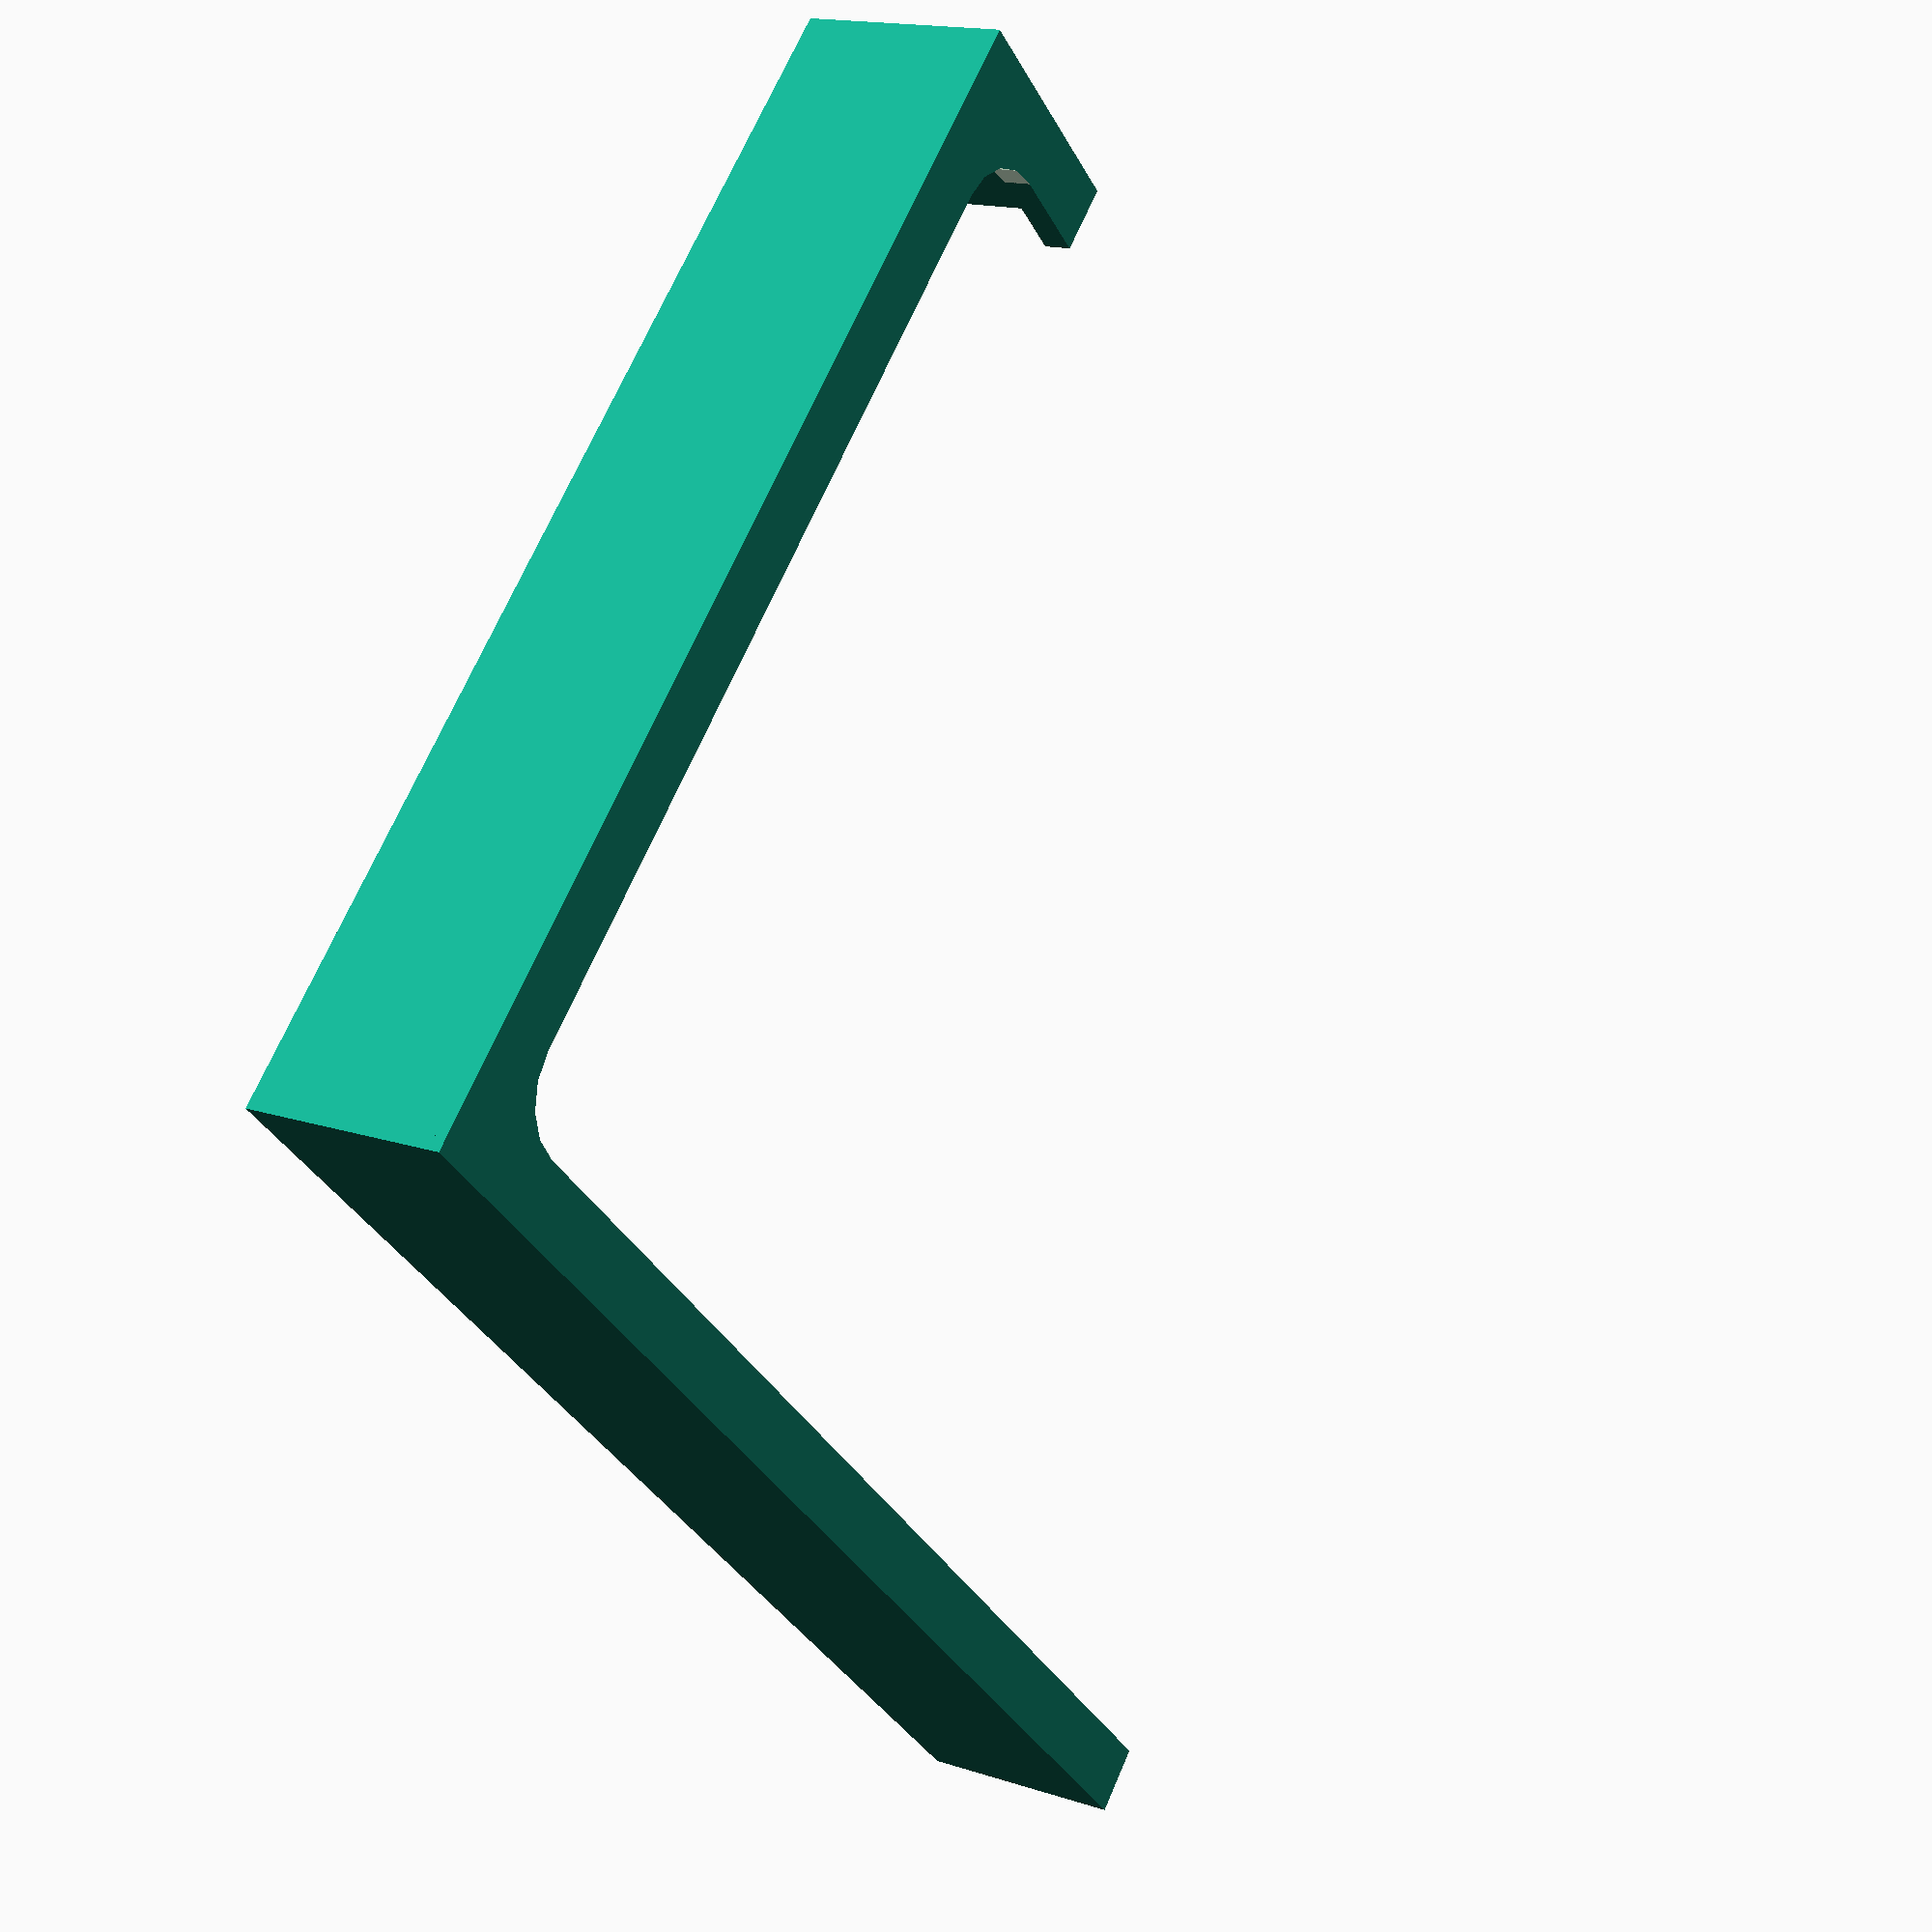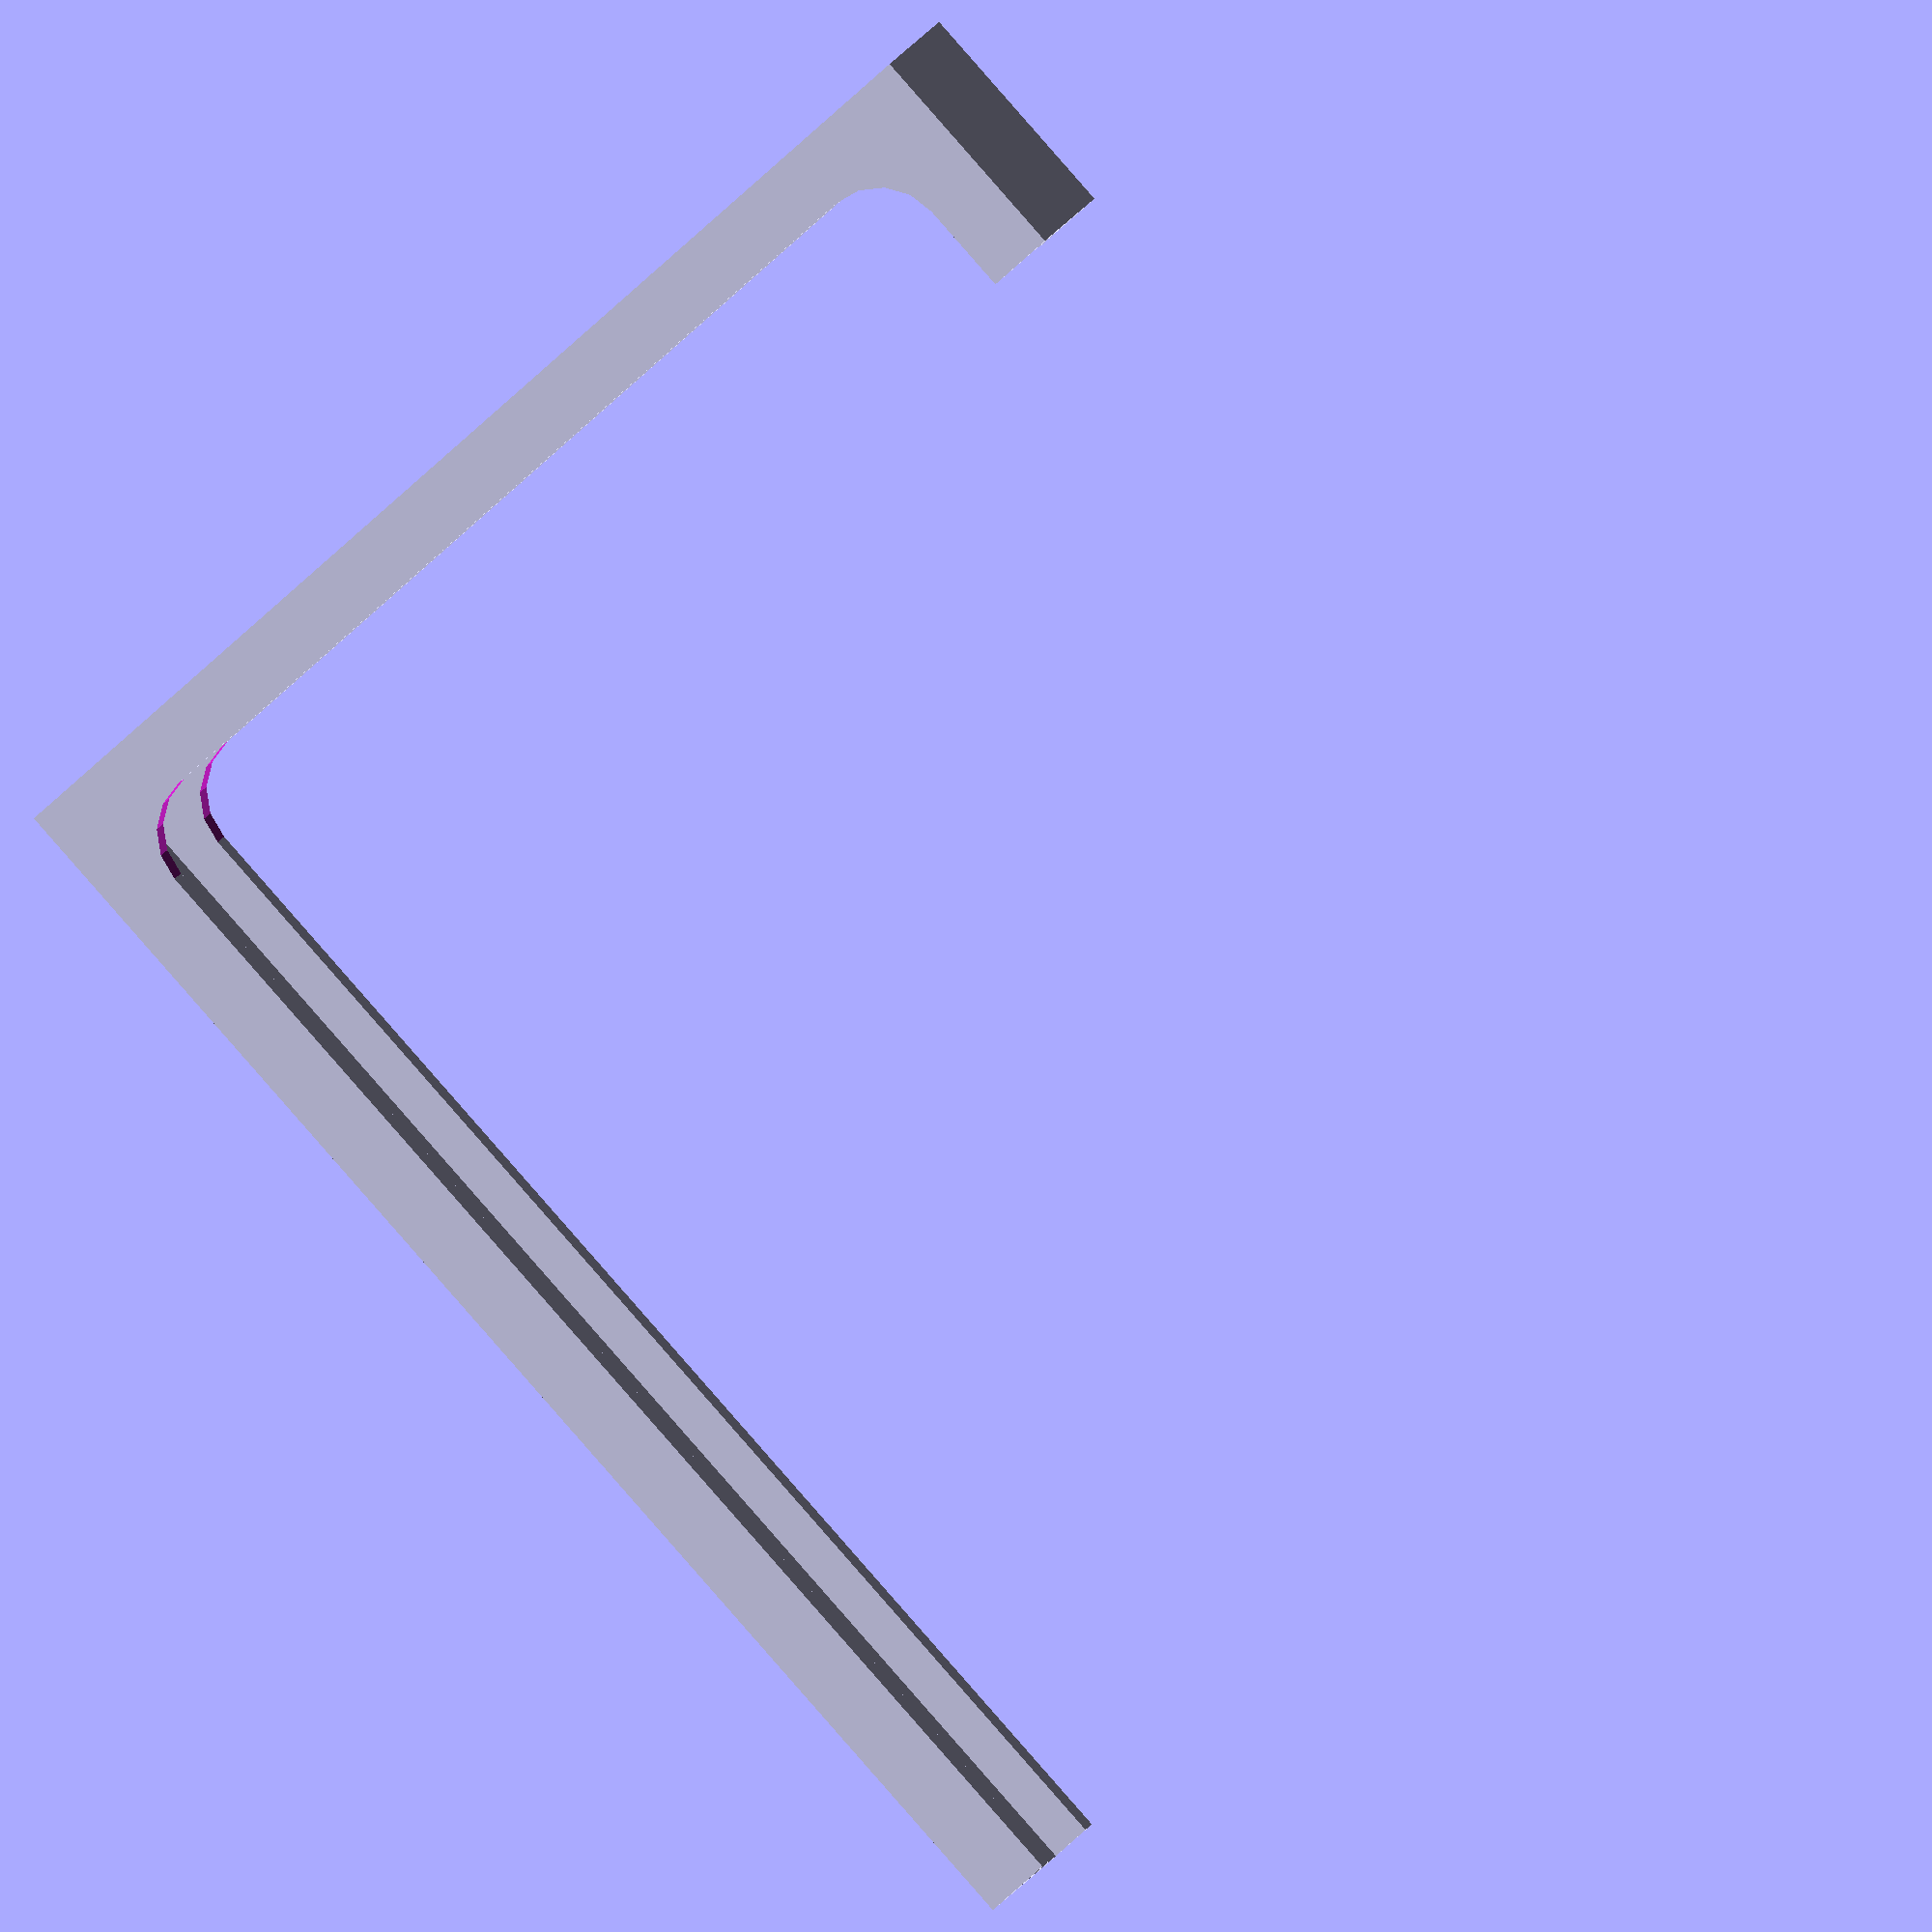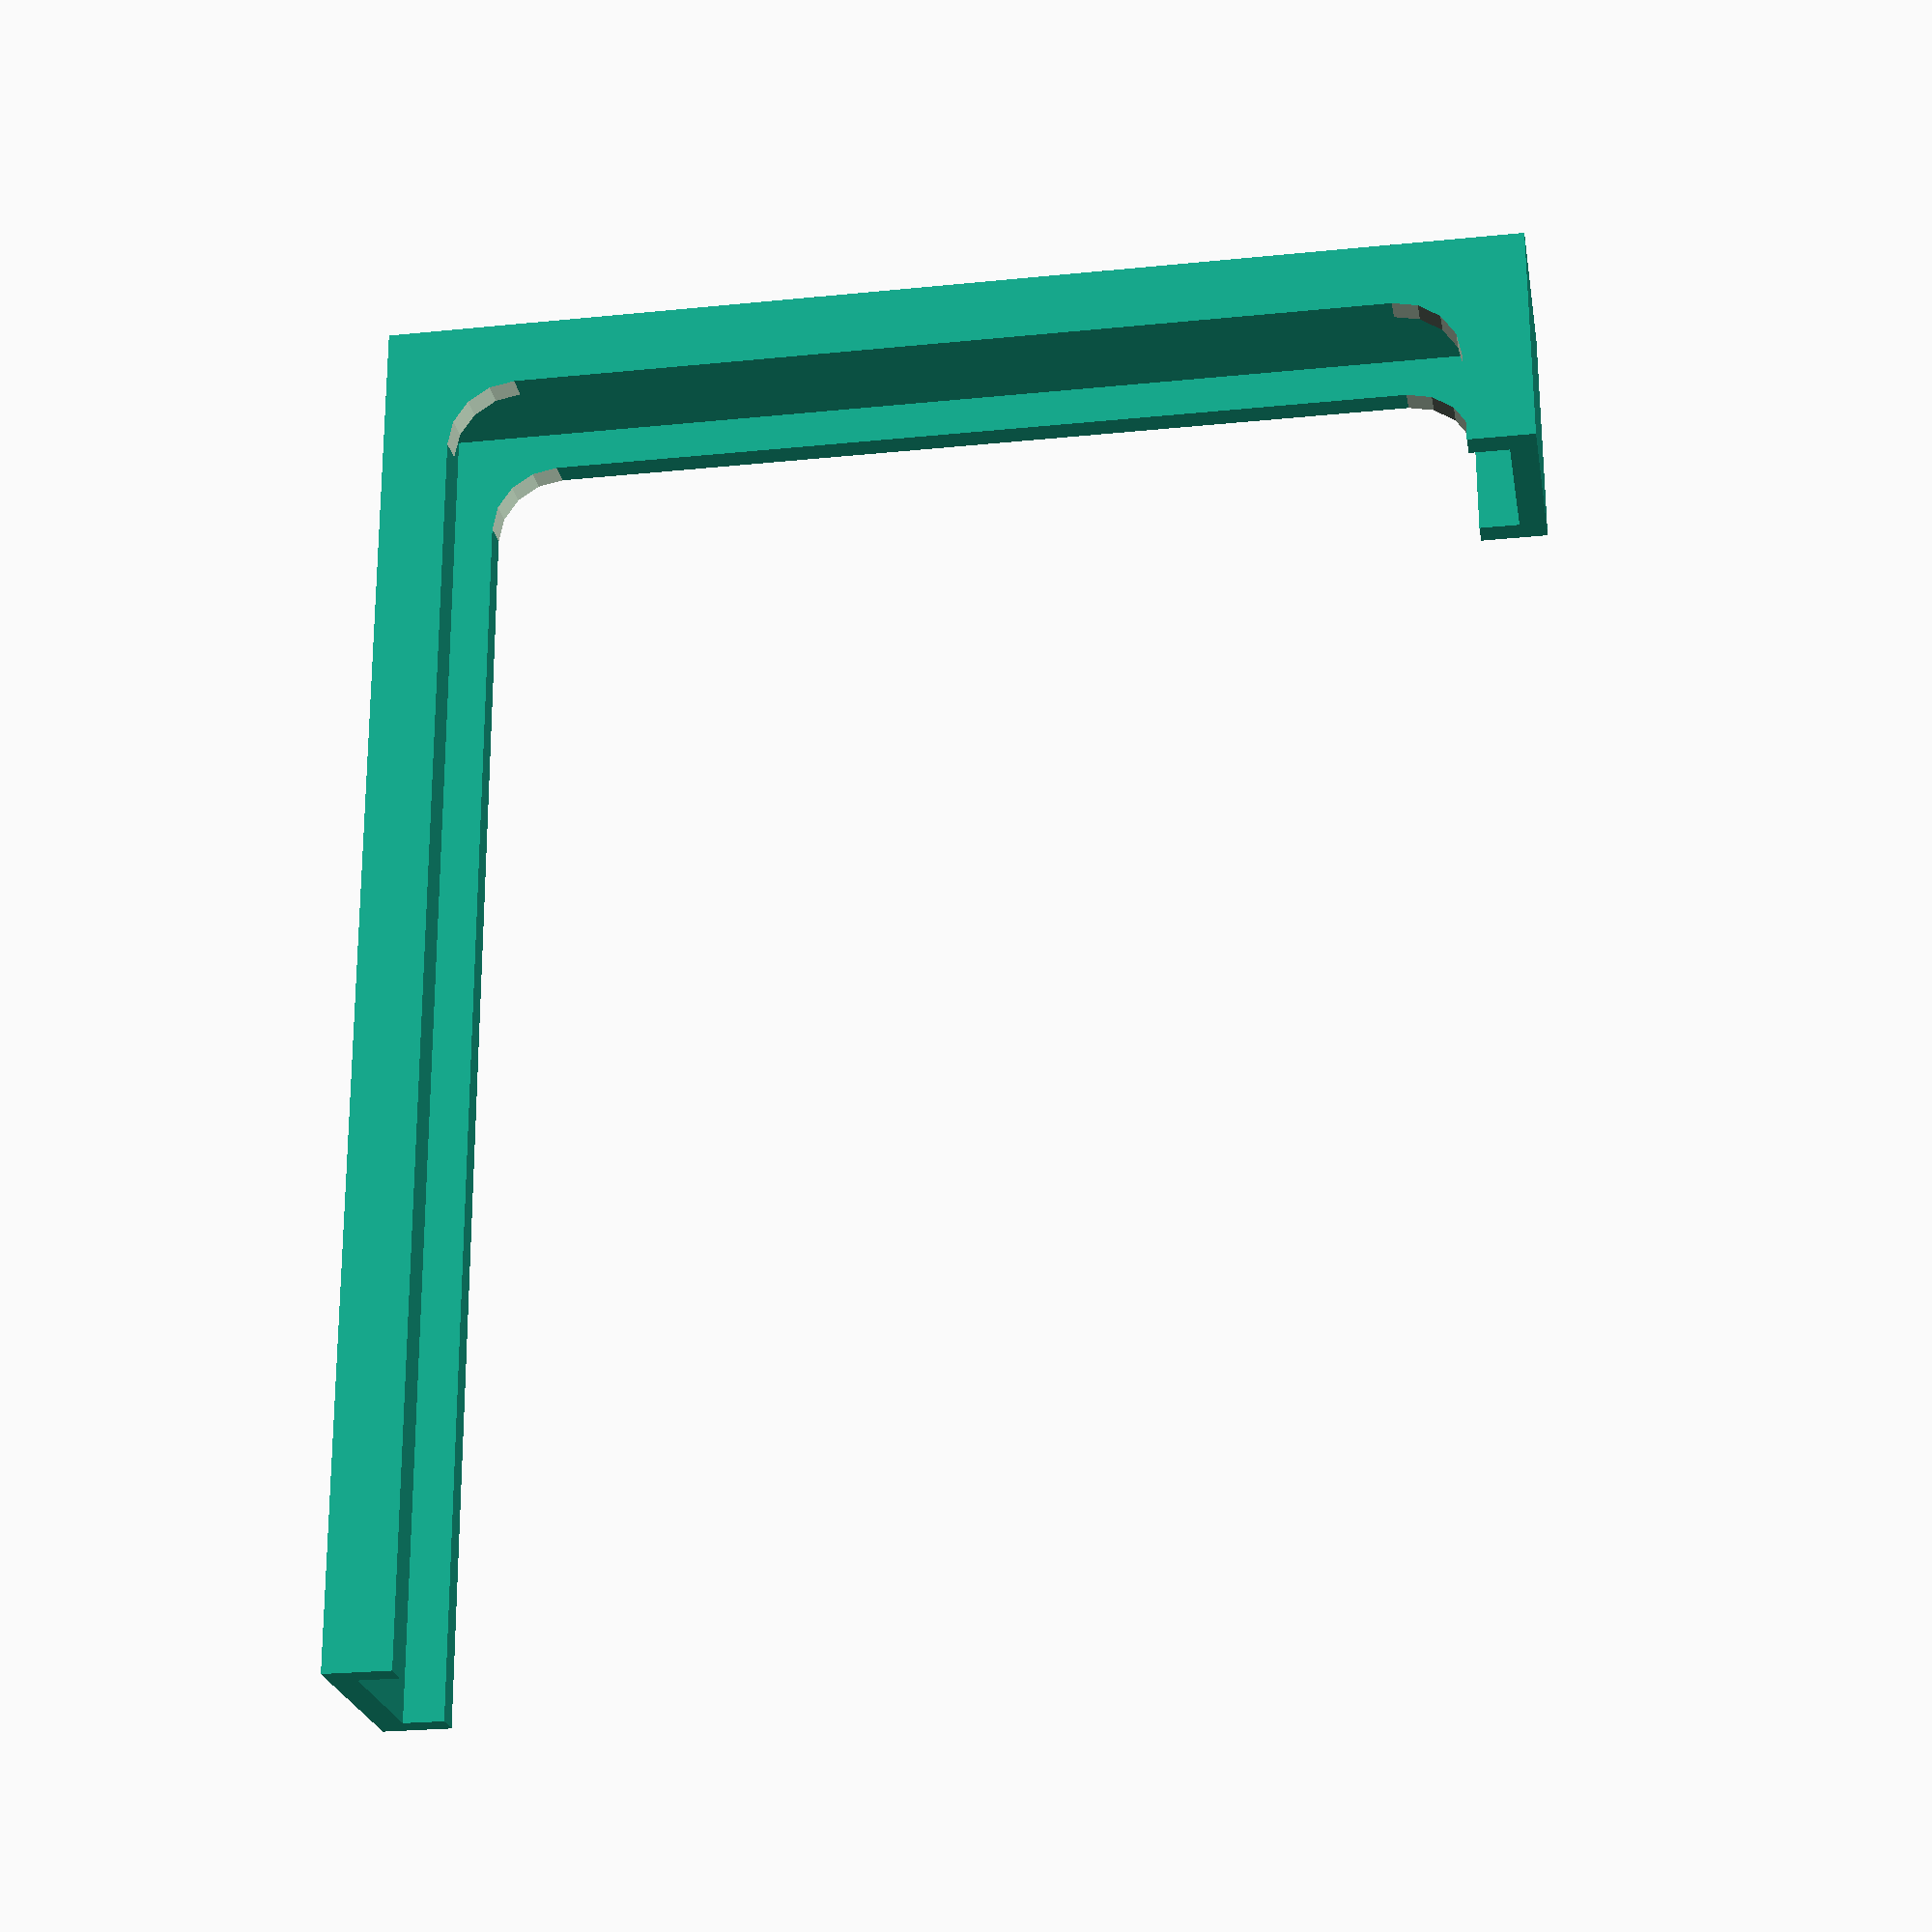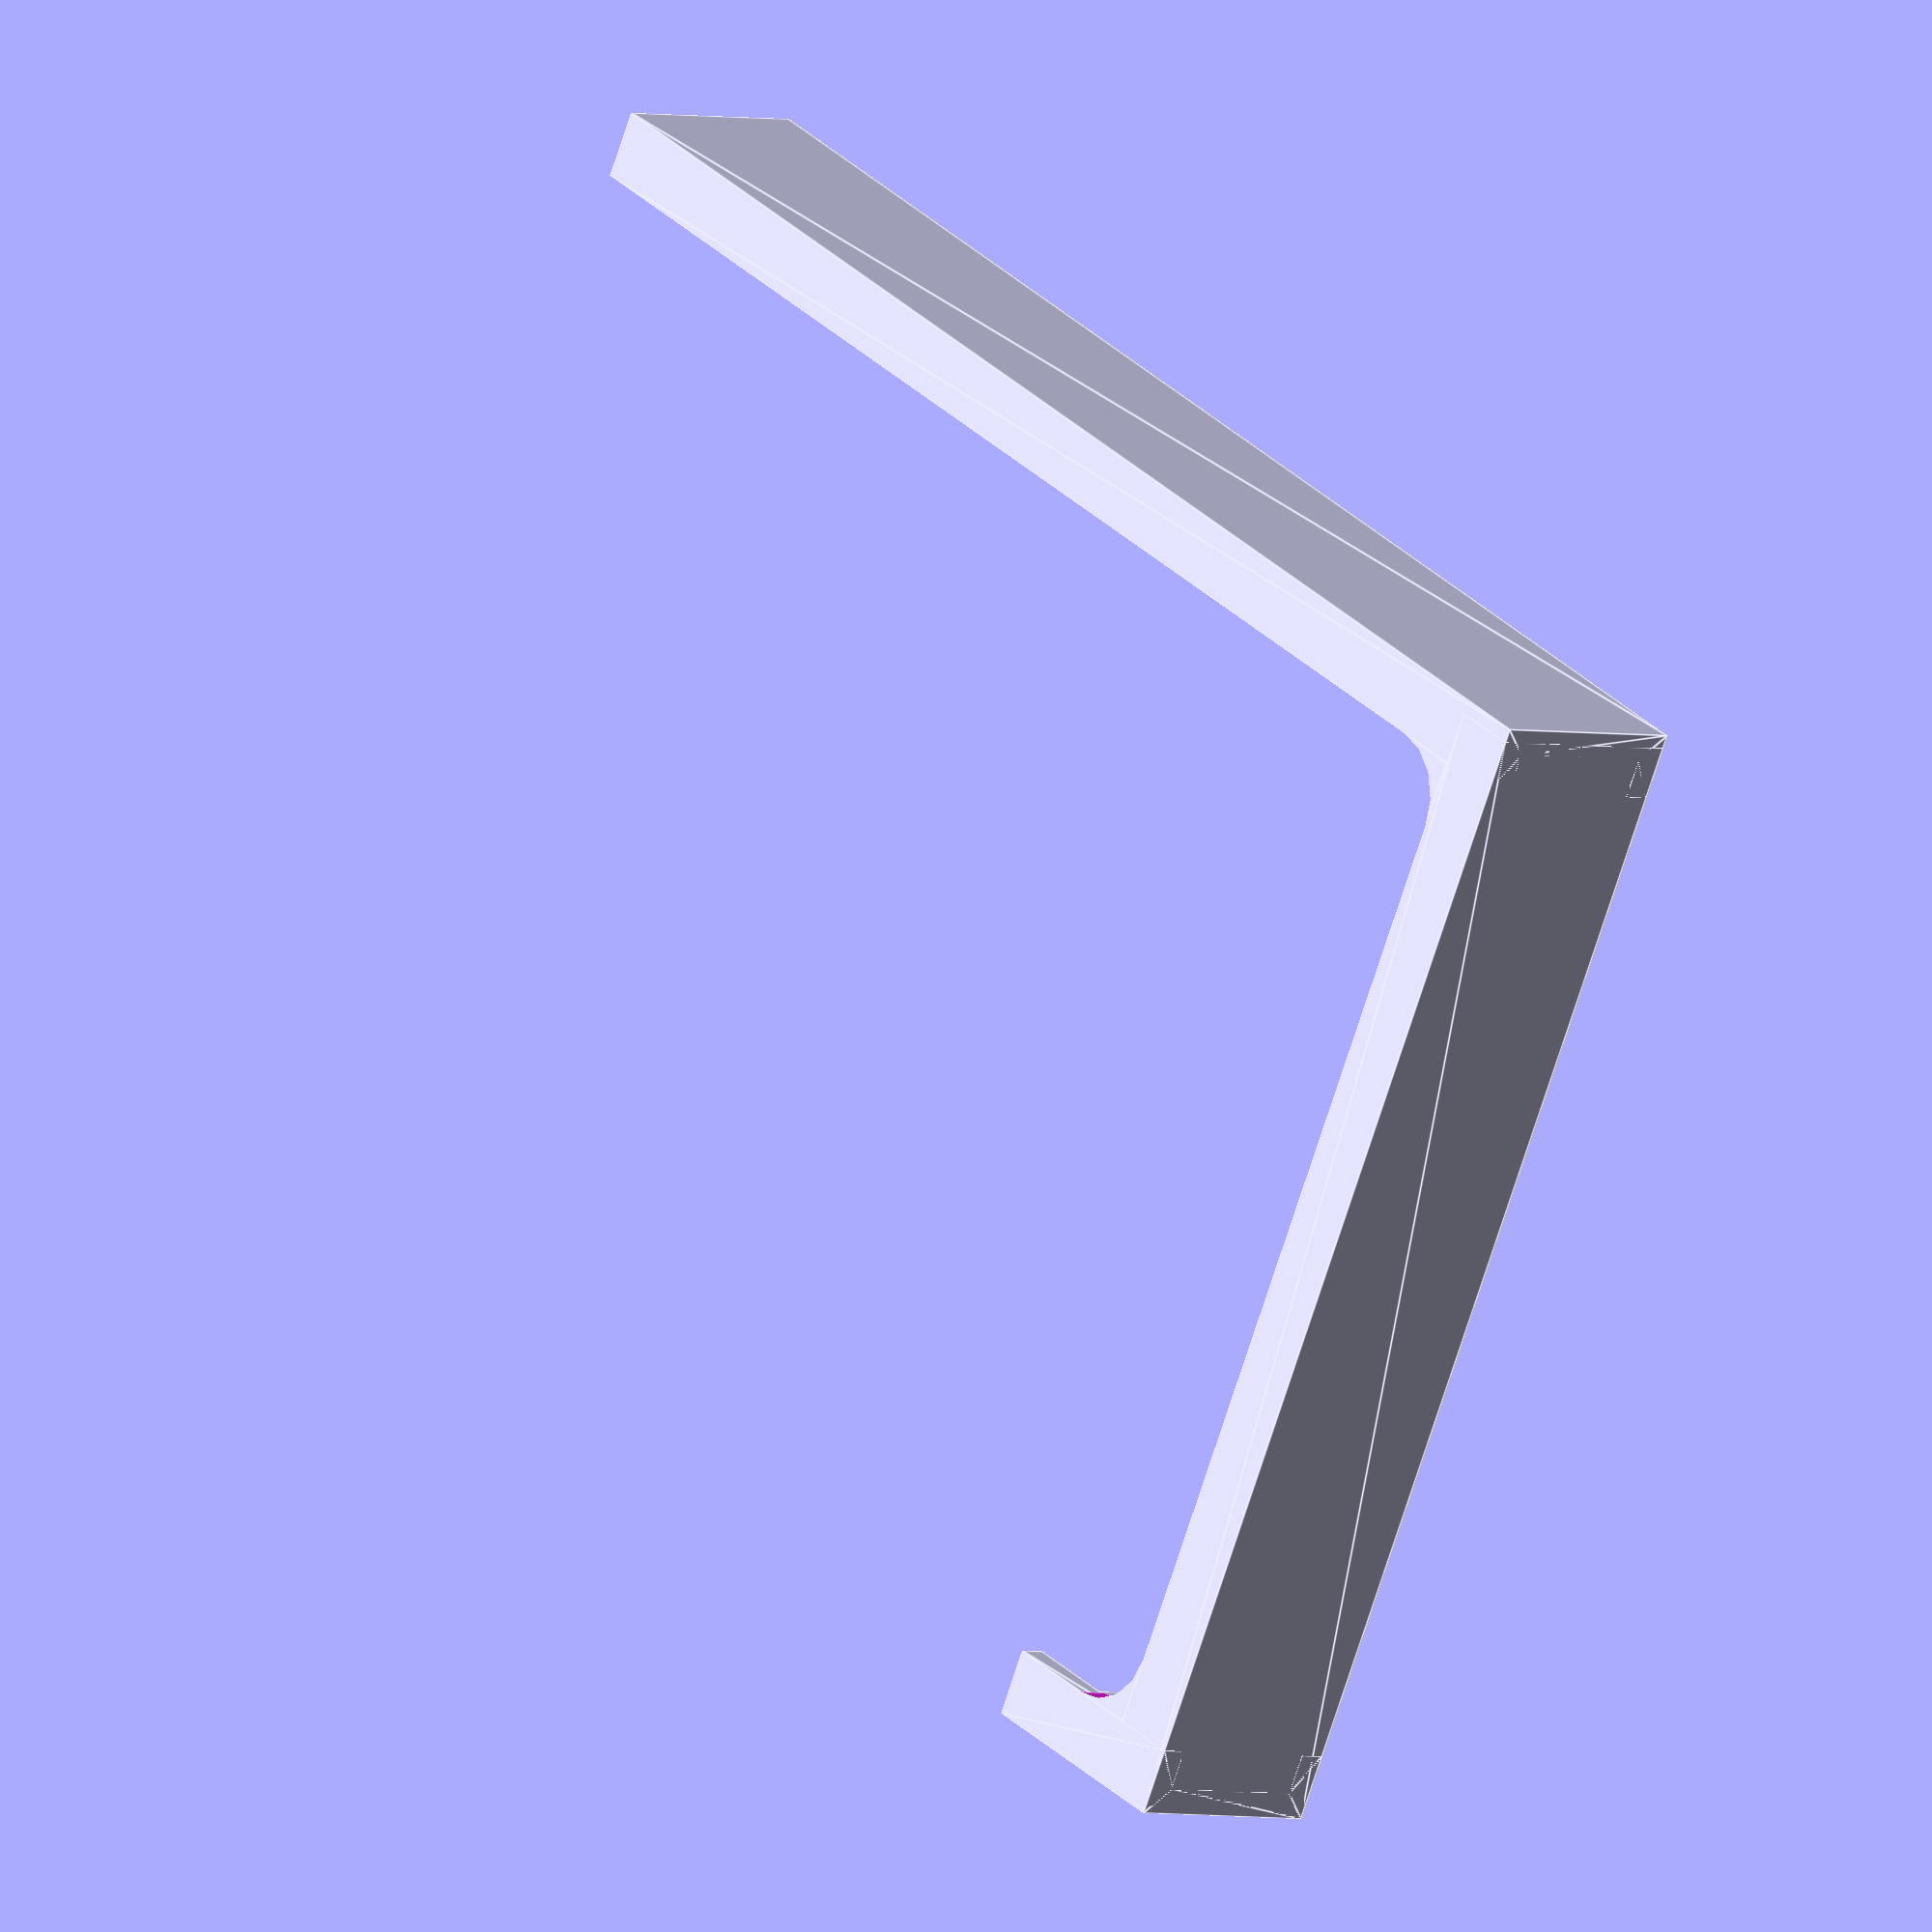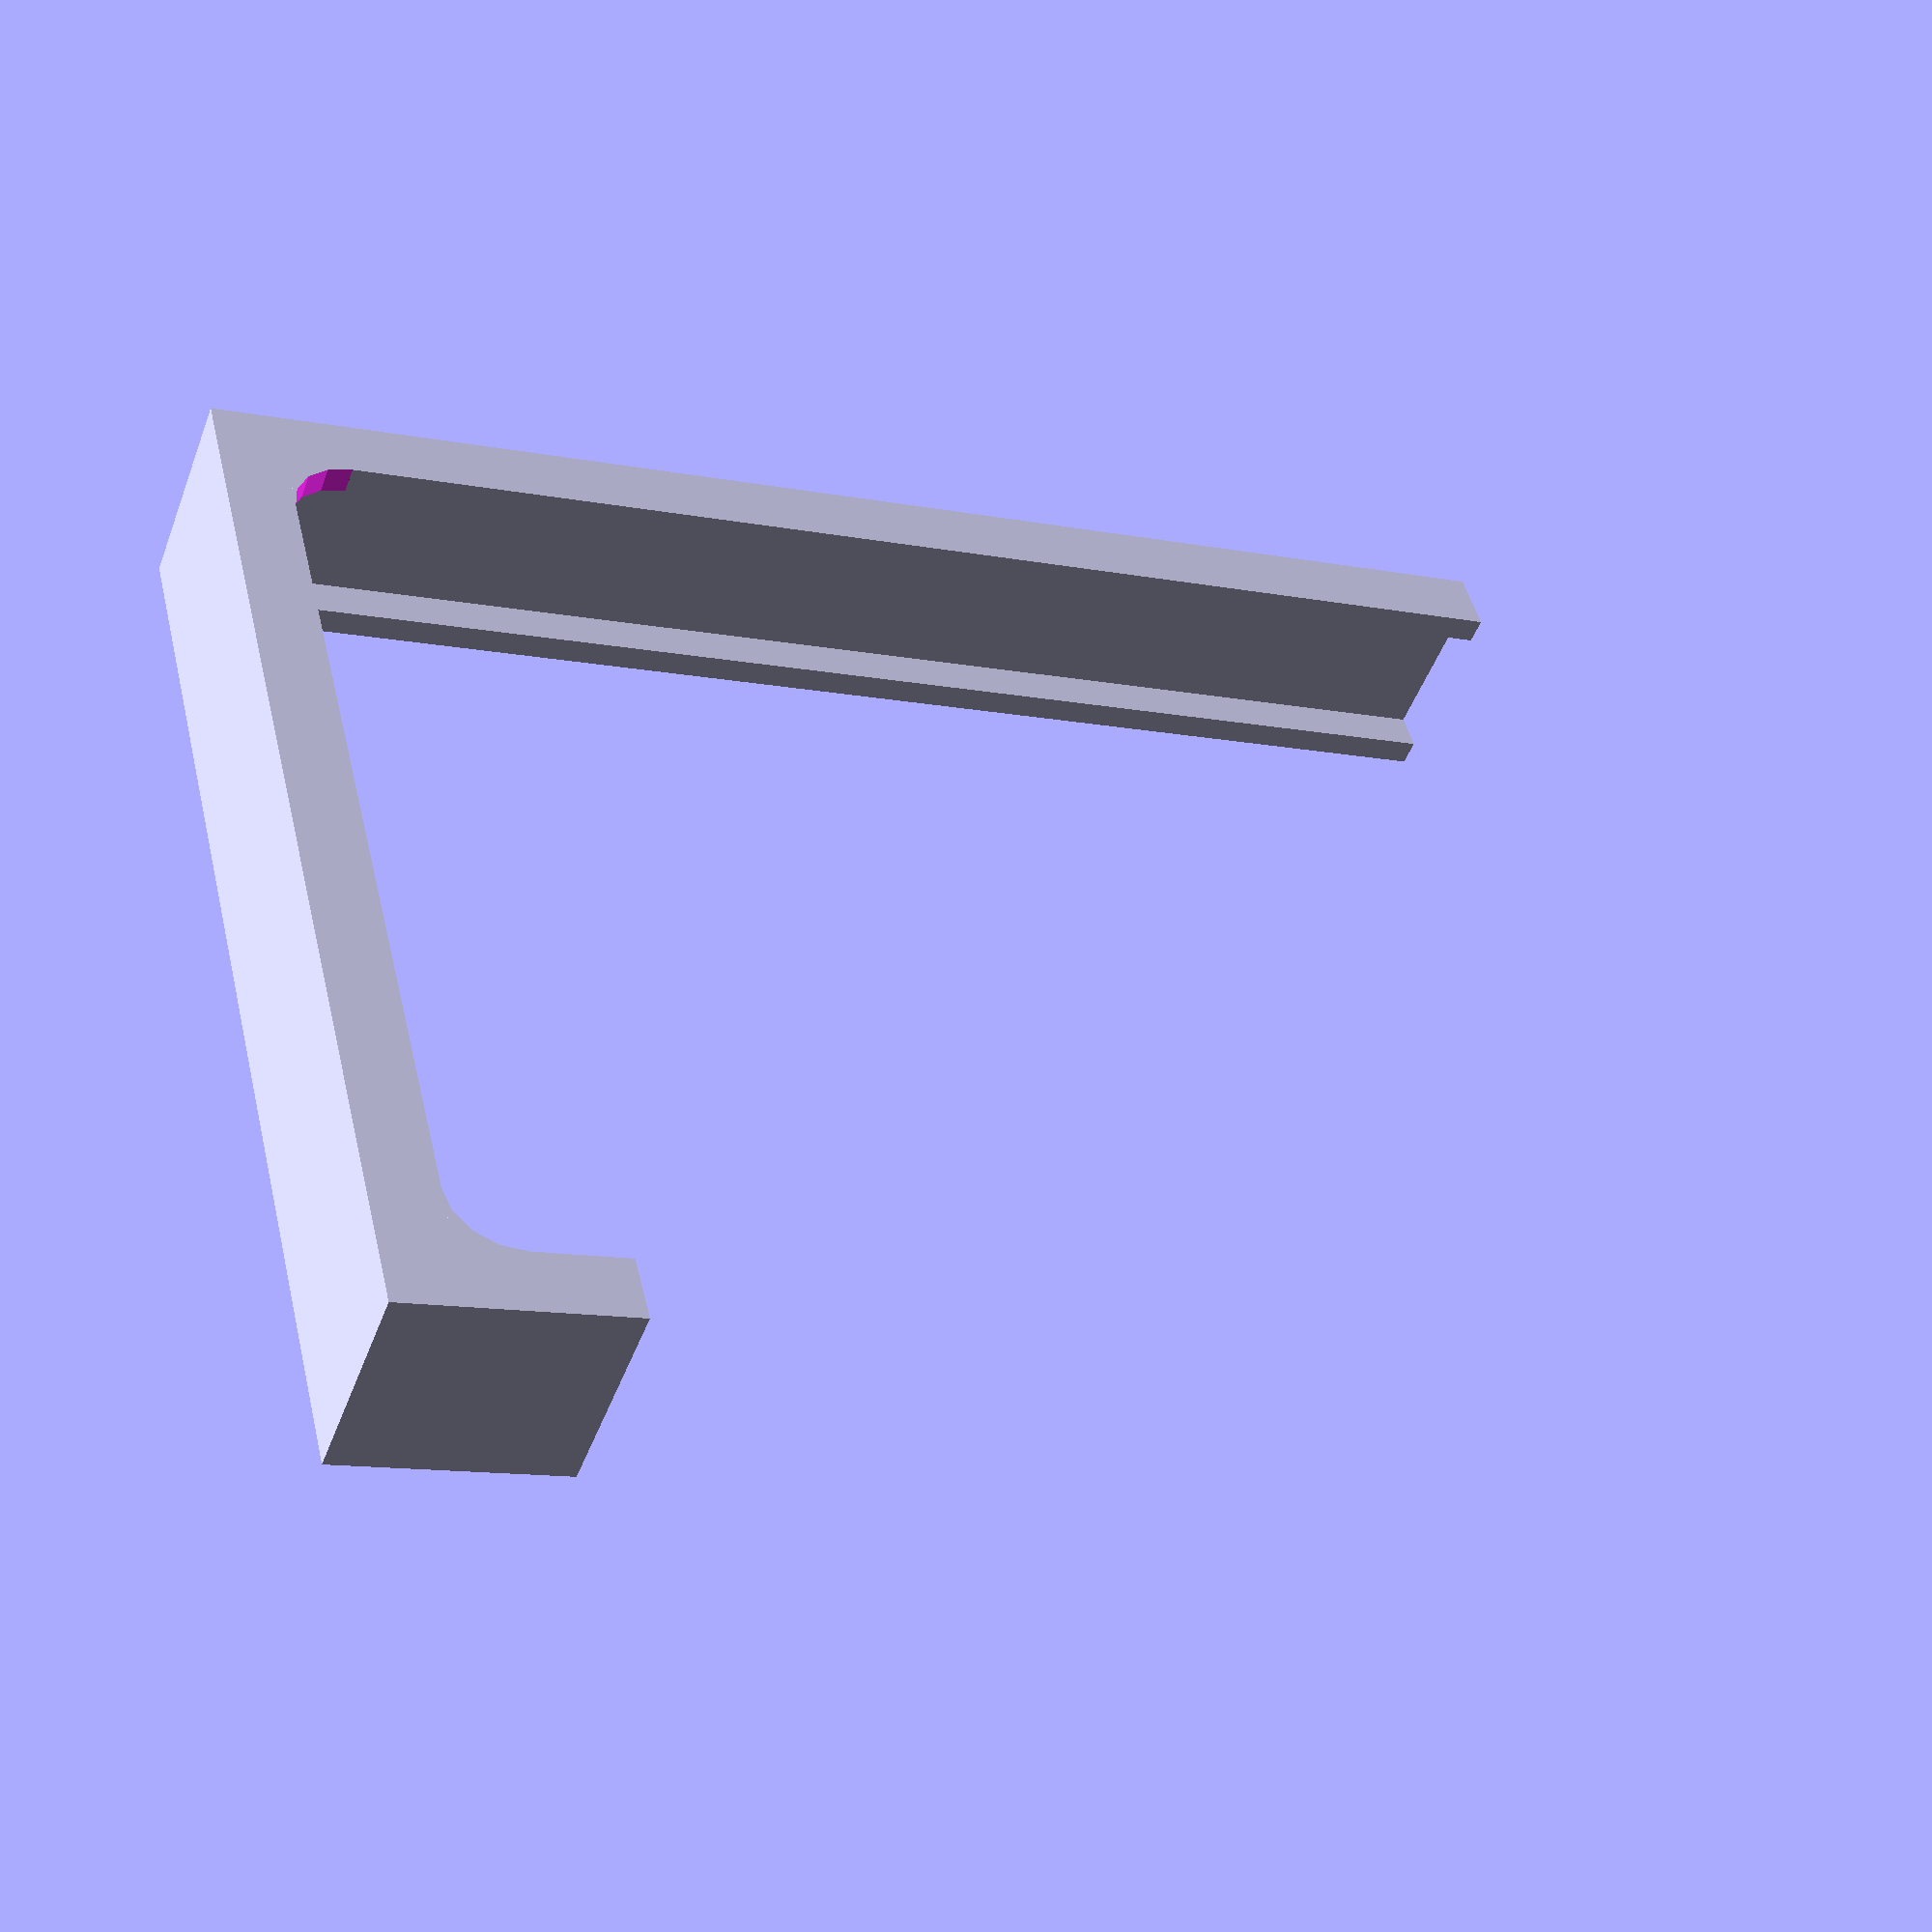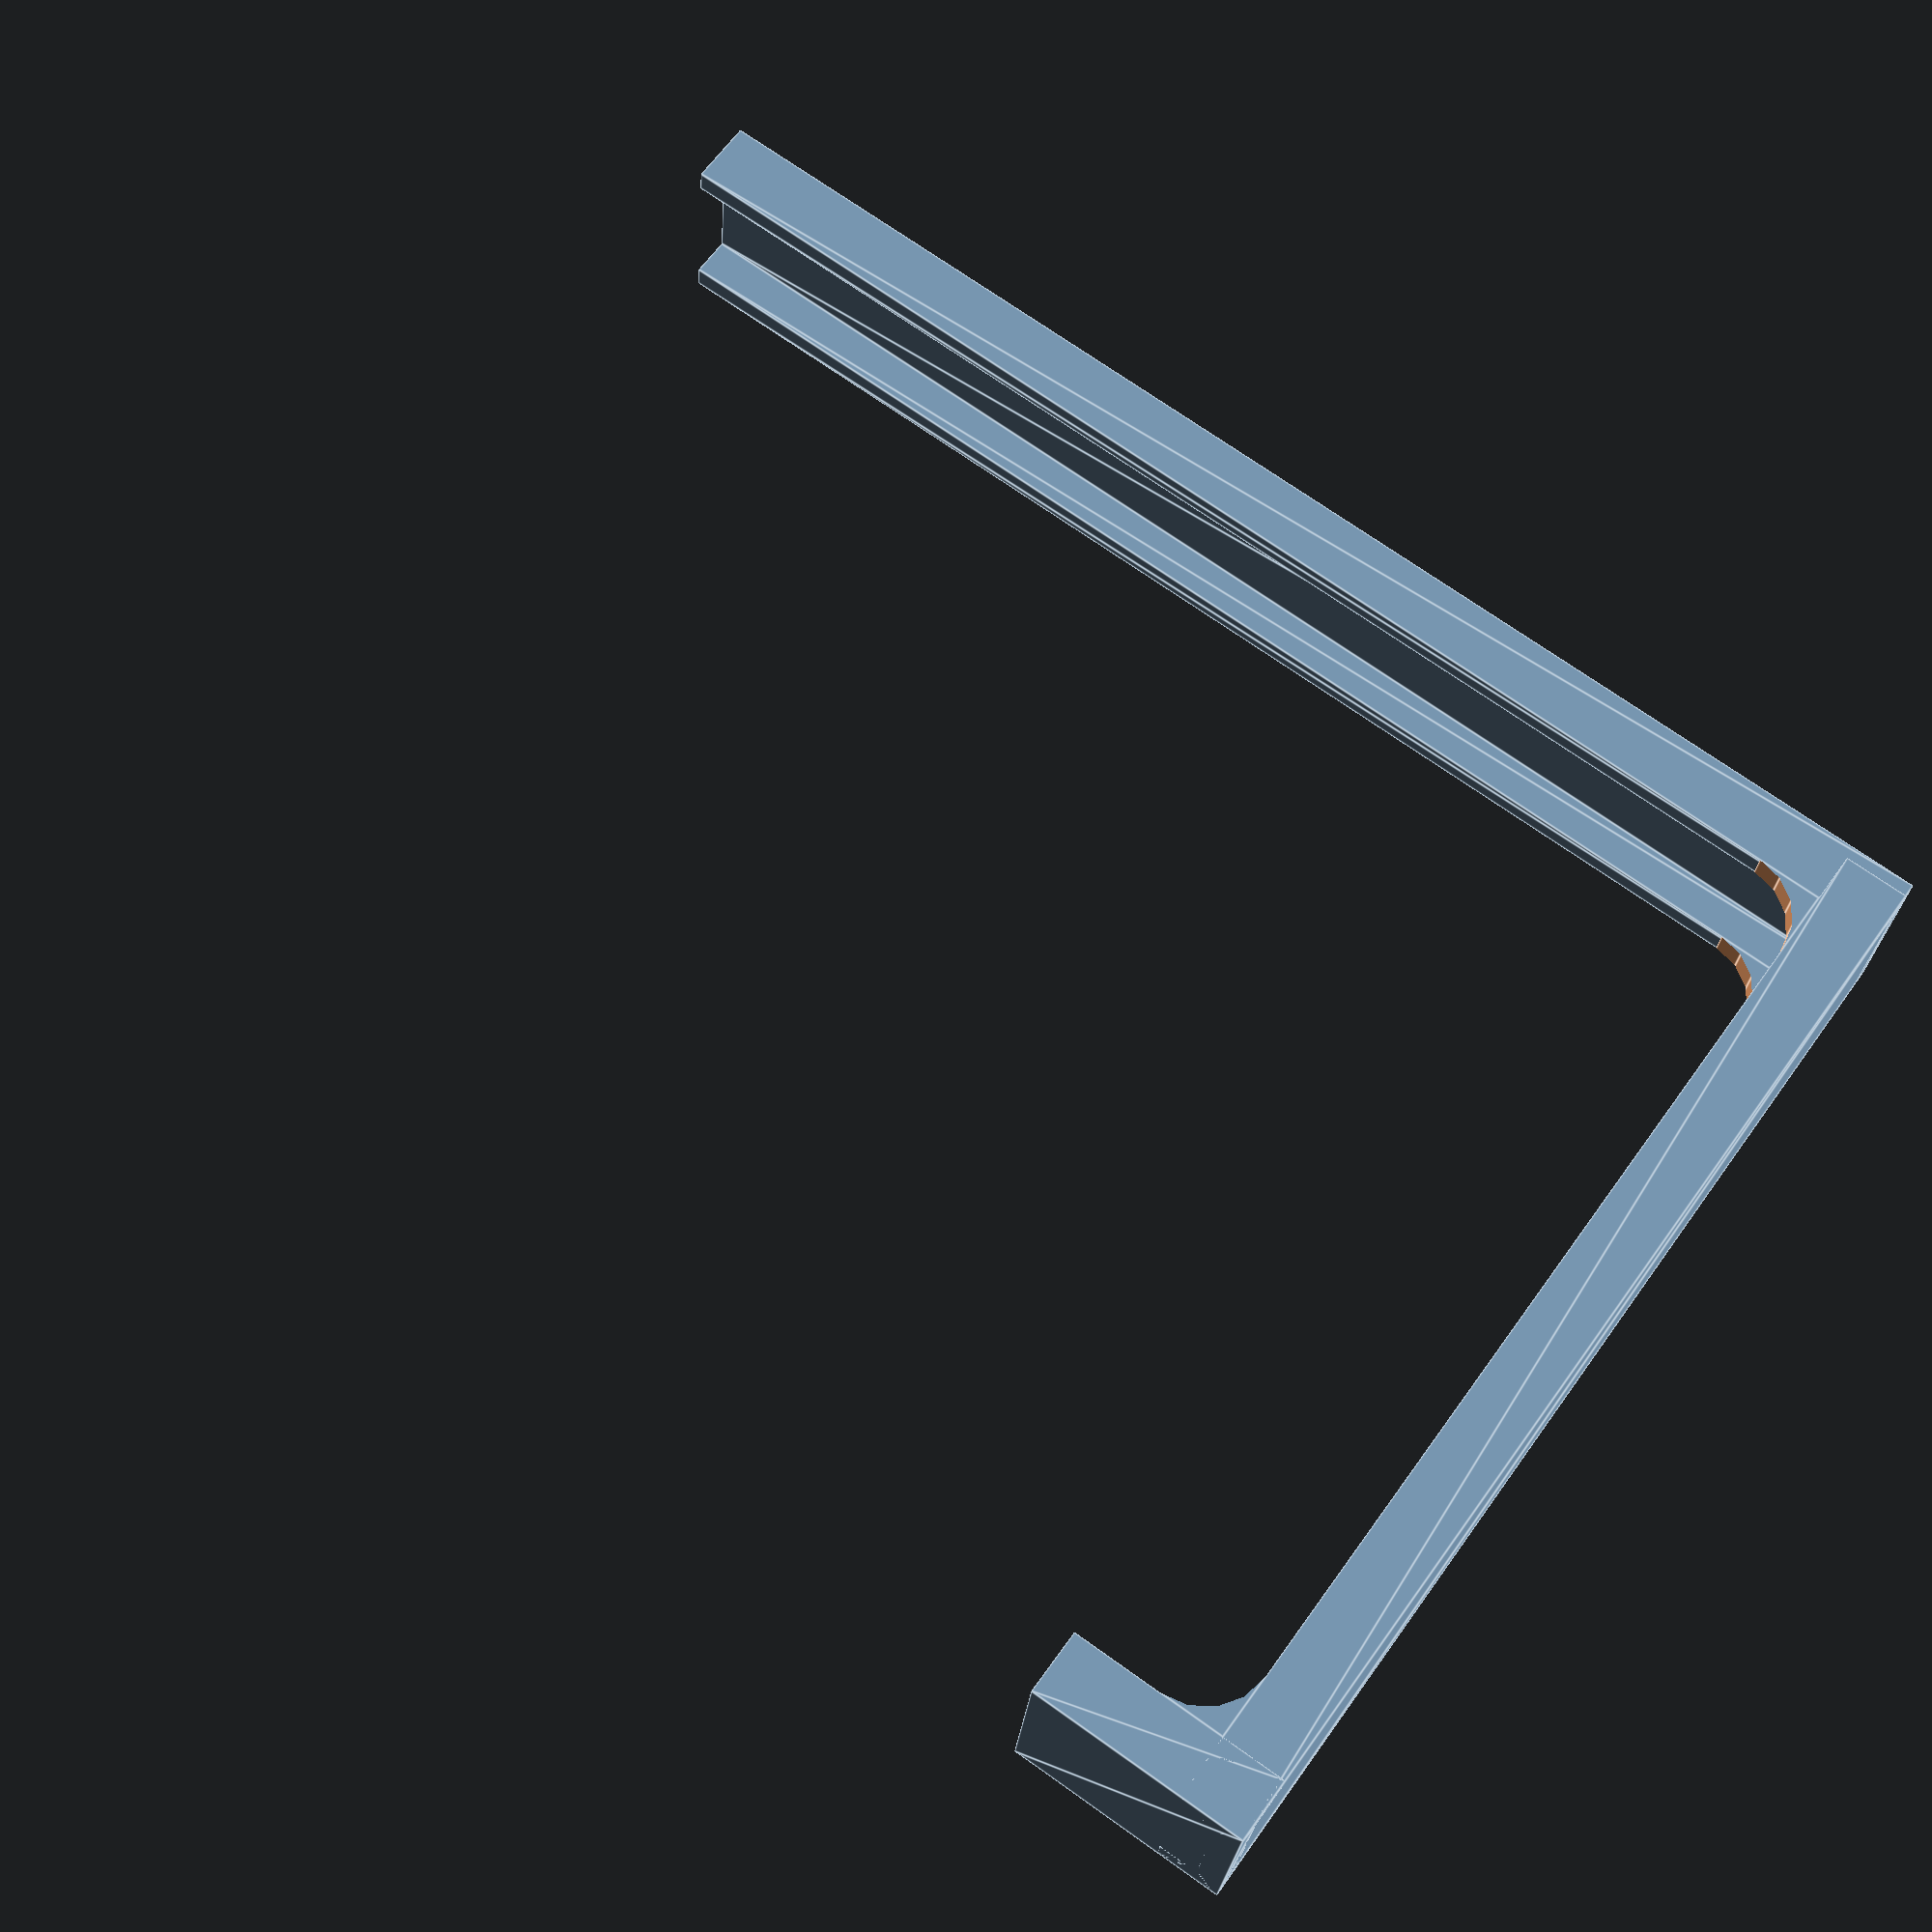
<openscad>


module cradle_leg(length=50) {
    linear_extrude(length)
        polygon([[0,0],[0,5],[15.5,5],[15.5,0],[13.5,0],[13.5,3],[2,3],[2,0]]);
}

module edge_curve(){
    difference() {
        cube([2,5,5]);
        translate([-0.5,0,5])
        rotate([0,90,0])
        cylinder(h=3,r=5);
    }
}

module cradle(base_length=105, overhang=17, phone_width=81.5){
    // long leg, bottom
    cradle_leg(base_length);

    // crossbeam, head
    translate([0,-phone_width,5])
    rotate([-90,0,0])
    cradle_leg(phone_width+4);

    // short leg, top
    translate([0,-phone_width+5,overhang])
    rotate([180,0,0])
    cradle_leg(overhang);
    
    // curve the inside corners
    translate([0,-4.999,5-0.001])
    edge_curve();
    translate([13.5,-4.999,5-0.001])
    edge_curve();
    translate([2,-phone_width+5+4.999,5-0.001])
    rotate([0,0,180])
    edge_curve();
    translate([15.5,-phone_width+5+4.999,5-0.001])
    rotate([0,0,180])
    edge_curve();
}

cradle();
</openscad>
<views>
elev=33.7 azim=154.7 roll=203.7 proj=p view=solid
elev=270.4 azim=252.1 roll=318.7 proj=o view=wireframe
elev=113.6 azim=80.6 roll=180.2 proj=p view=solid
elev=327.8 azim=337.4 roll=142.8 proj=o view=edges
elev=192.3 azim=213.6 roll=294.5 proj=p view=solid
elev=108.9 azim=83.8 roll=54.4 proj=p view=edges
</views>
